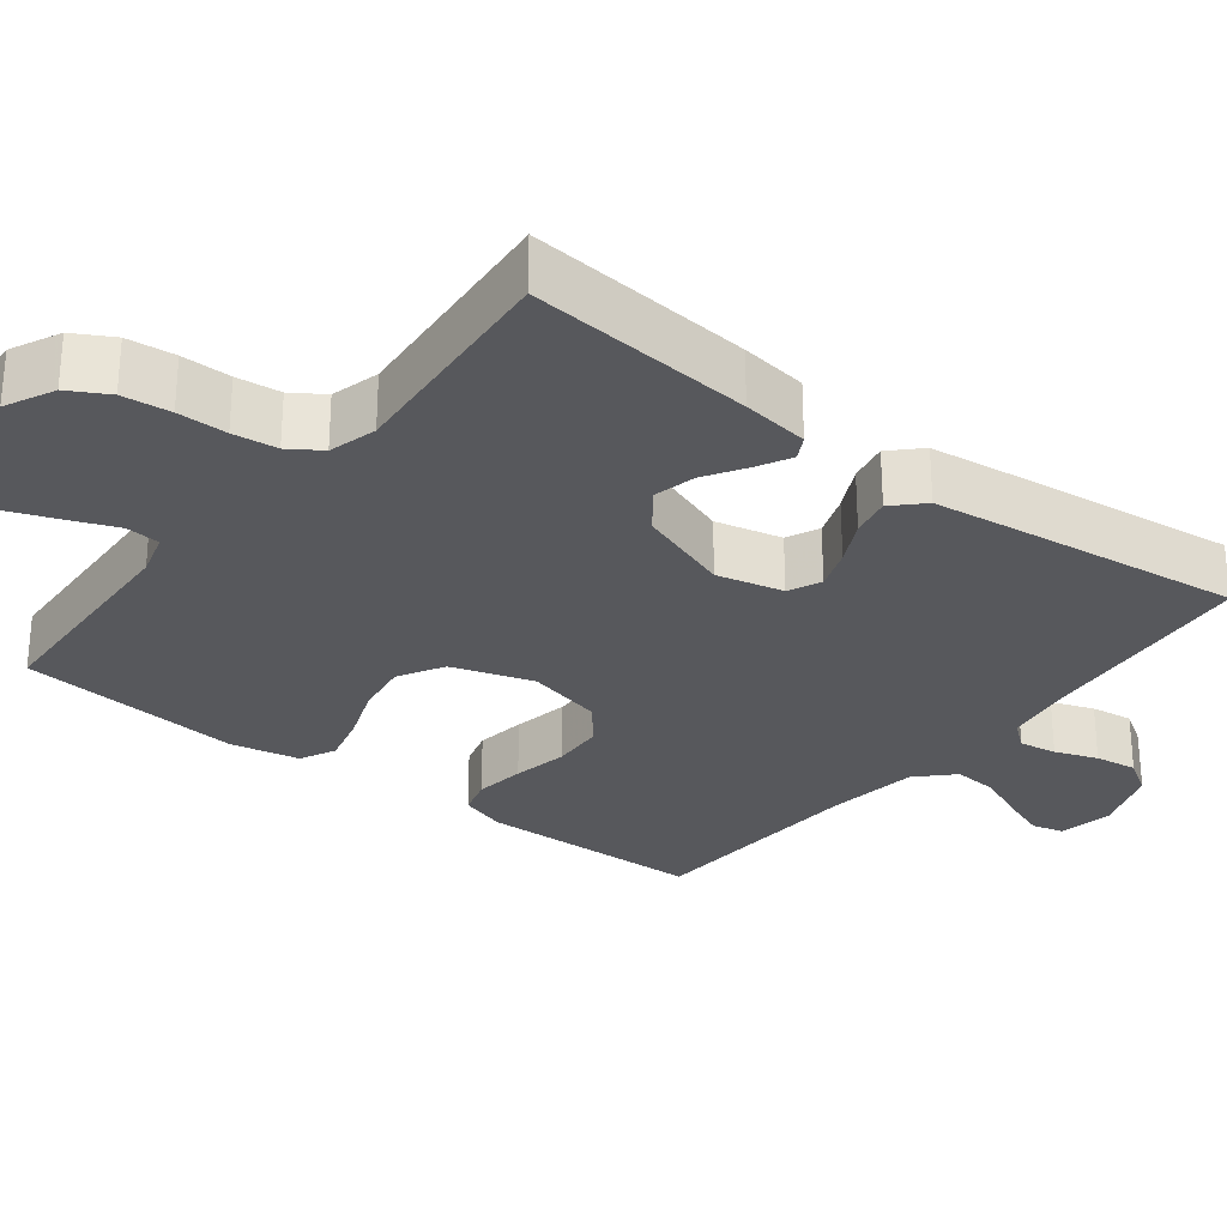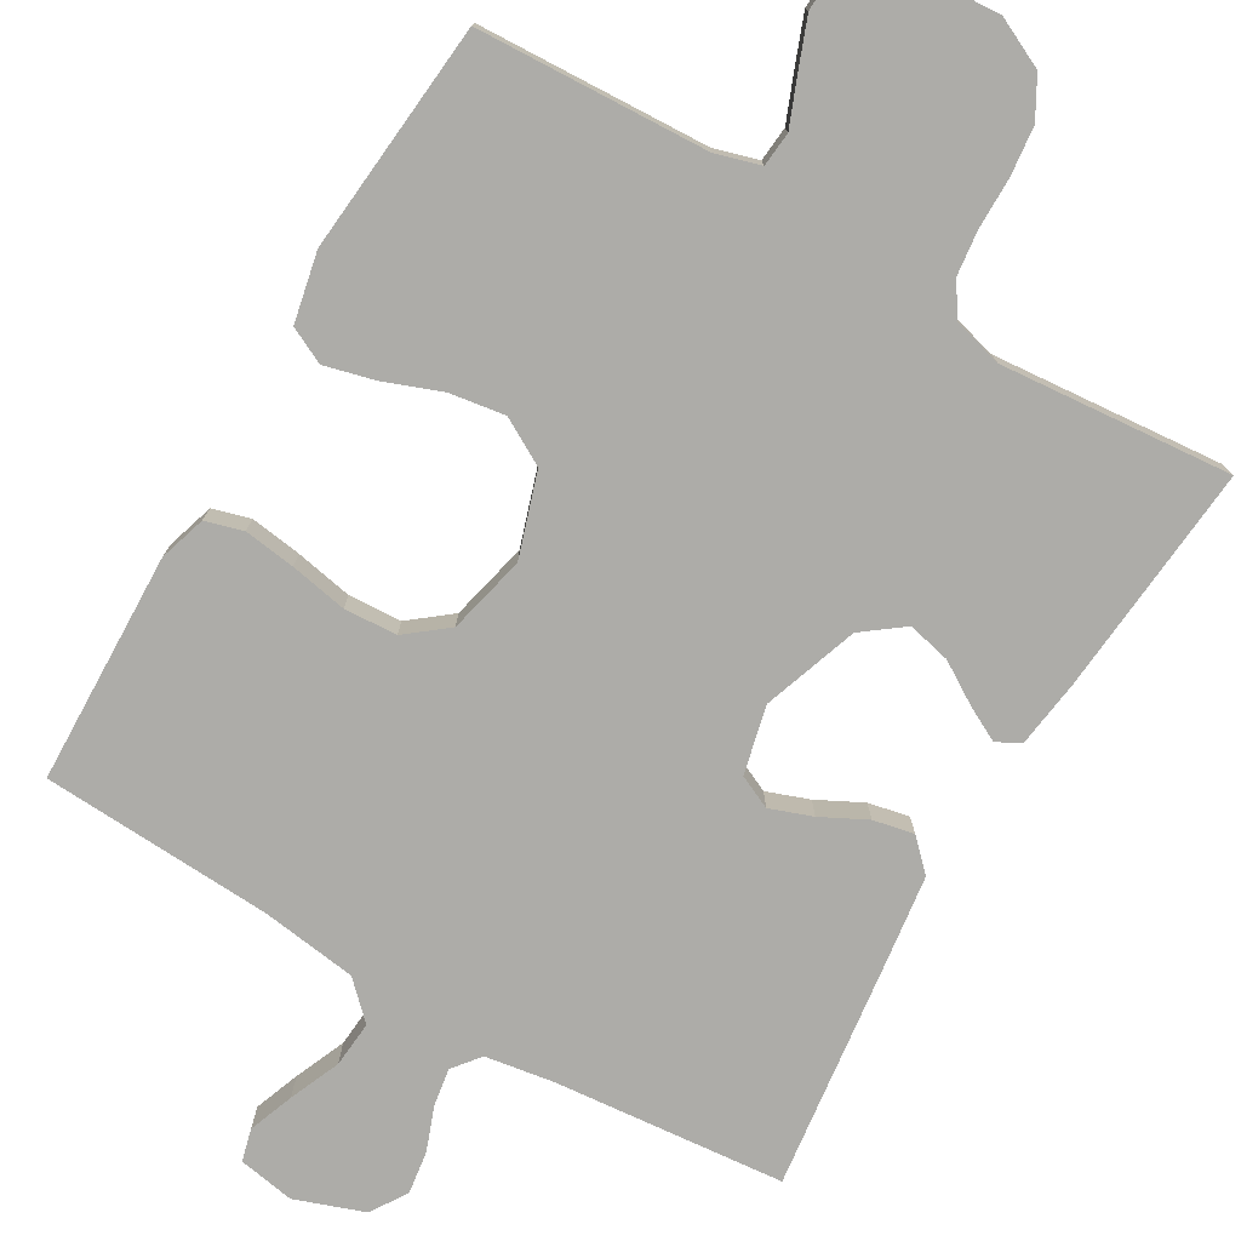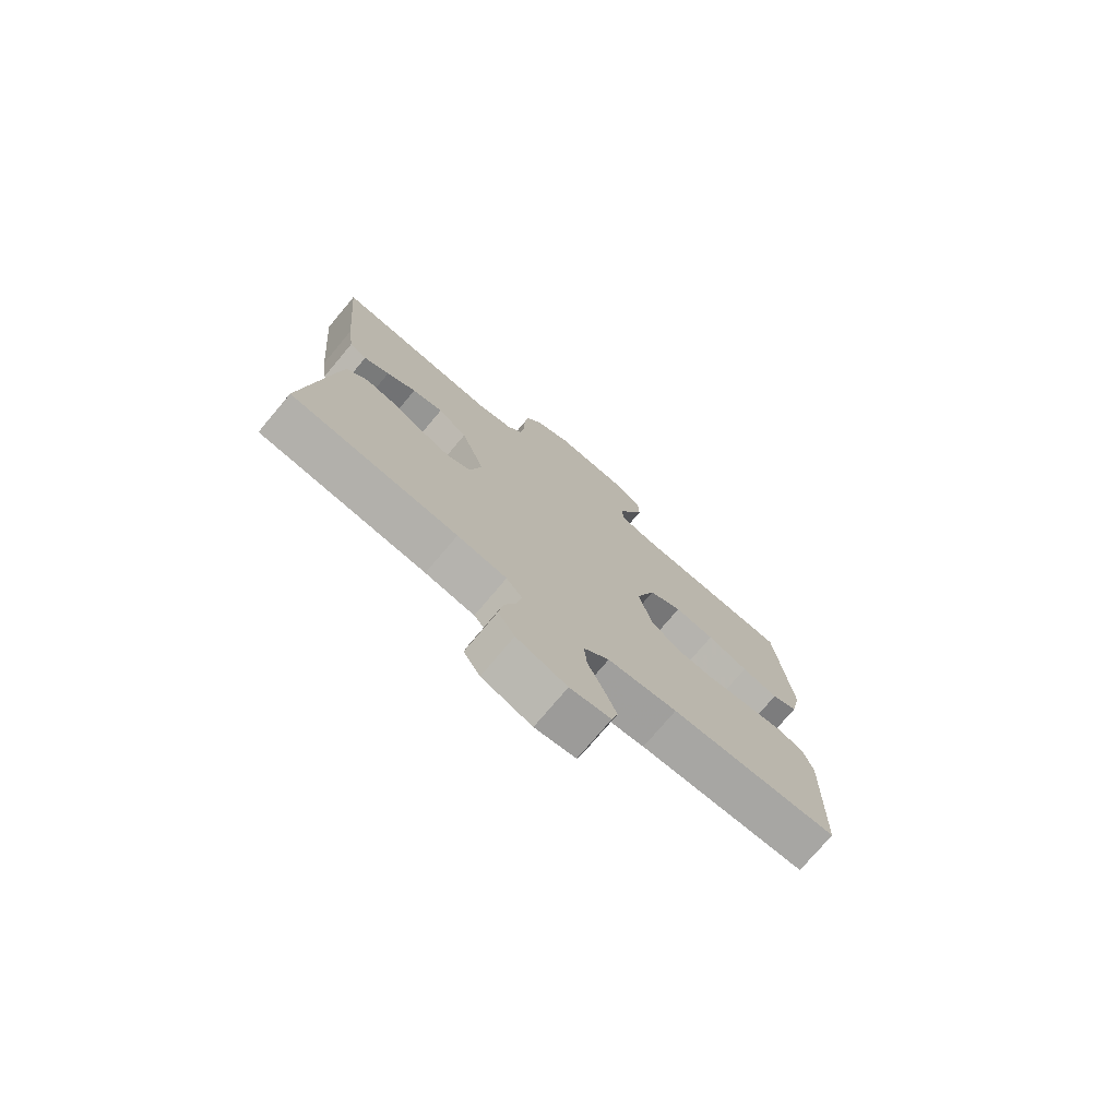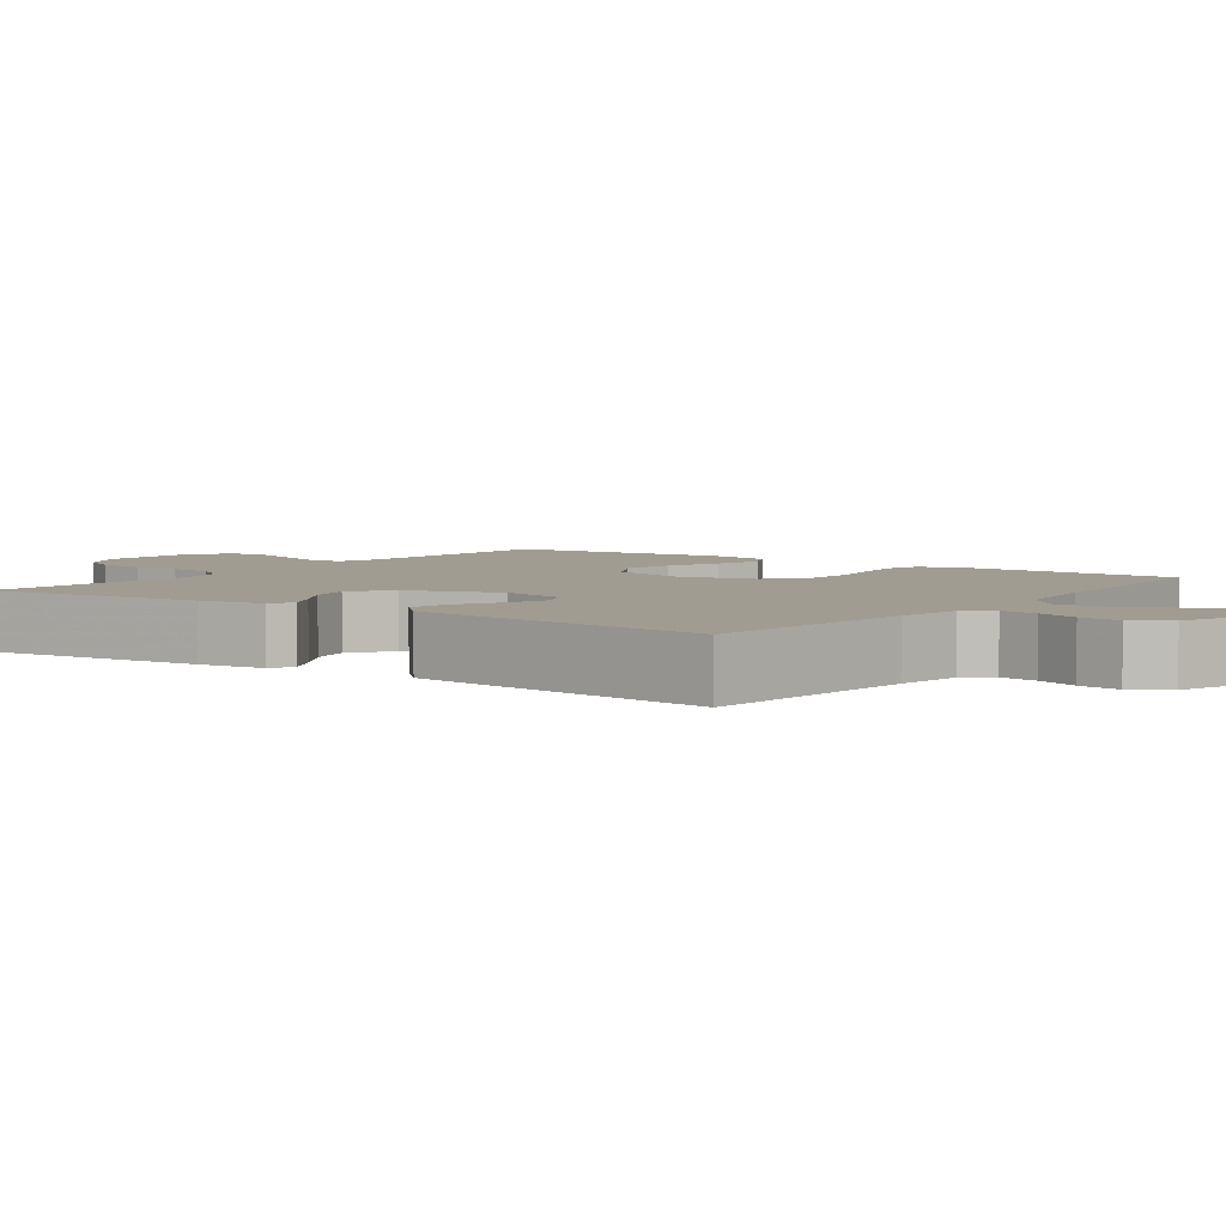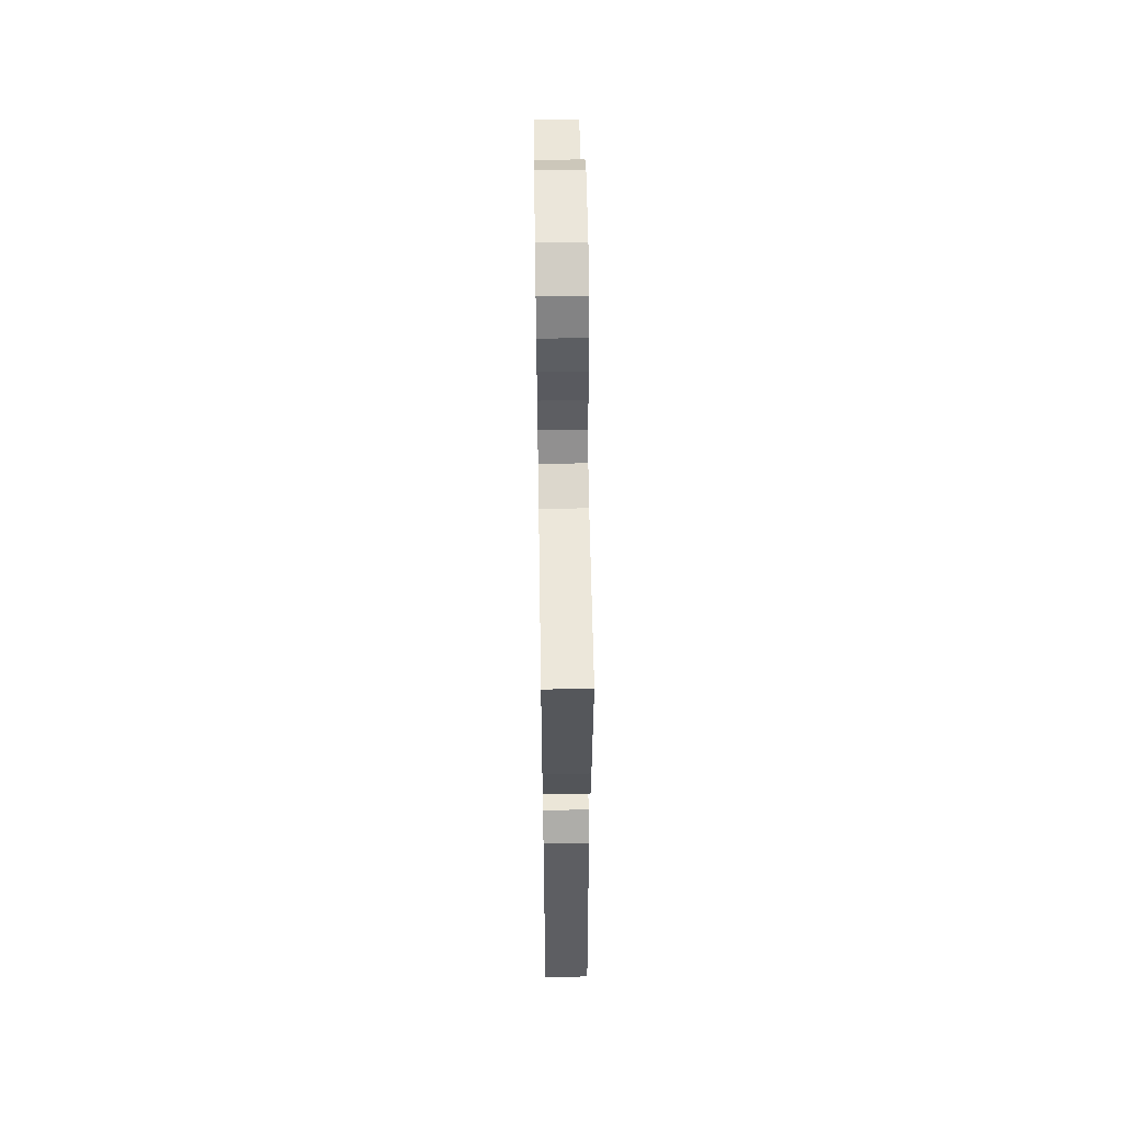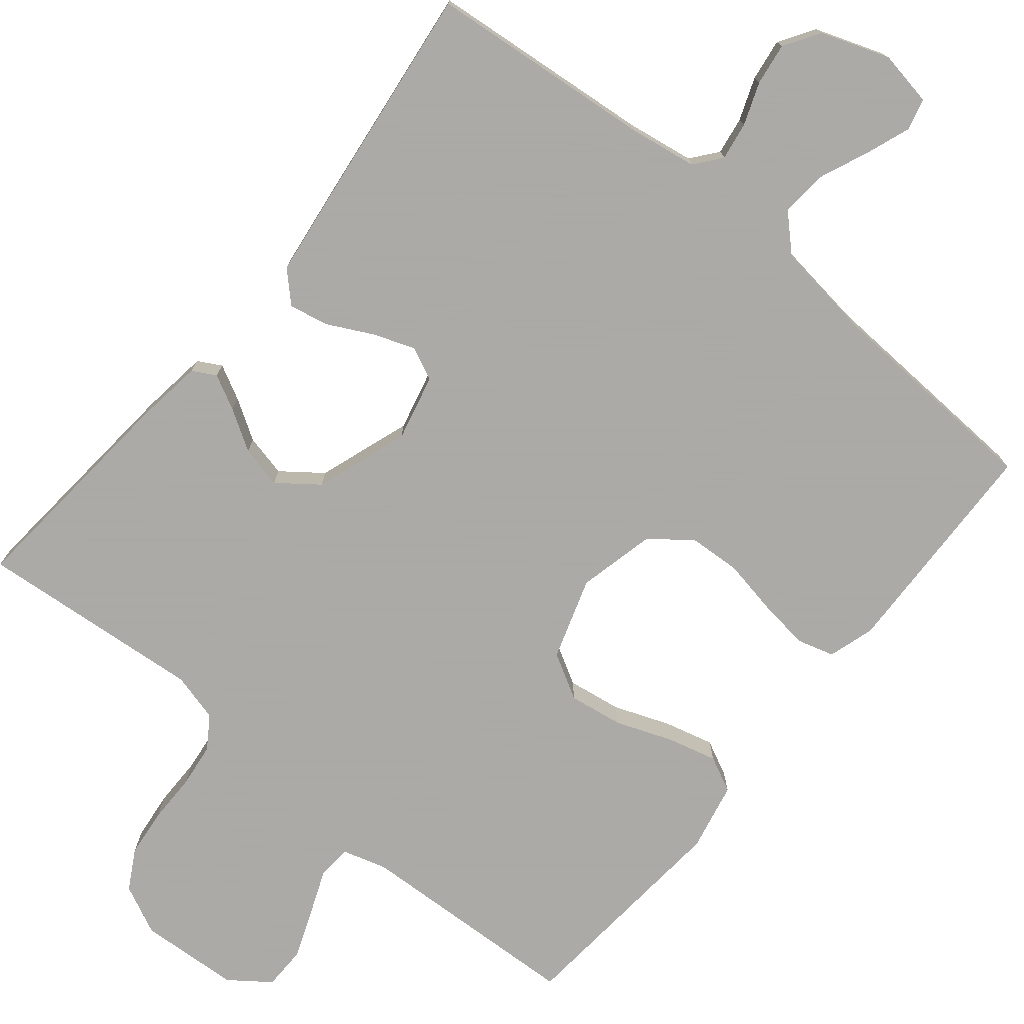
<metadata>
{"format":"obj","ext":"obj","renderer":"f3d","projection":"perspective","resolution":1024,"background":"white","views":[{"elev":-28.5,"azim":52.0,"up":"+Y"},{"elev":-76.6,"azim":-30.3,"up":"+Y"},{"elev":-75.9,"azim":139.8,"up":"+Z"},{"elev":4.5,"azim":126.1,"up":"+Y"},{"elev":58.0,"azim":89.1,"up":"+Z"},{"elev":-75.7,"azim":140.7,"up":"+Y"}]}
</metadata>
<code>
v -0.5 0.07 0.5
v -0.2 0.07 0.514
v -0.142 0.07 0.531
v -0.138 0.07 0.576
v -0.162 0.07 0.636
v -0.187 0.07 0.701
v -0.186 0.07 0.758
v -0.133 0.07 0.797
v 0 0.07 0.805
v 0.065 0.07 0.774
v 0.094 0.07 0.722
v 0.101 0.07 0.658
v 0.101 0.07 0.592
v 0.108 0.07 0.533
v 0.136 0.07 0.491
v 0.2 0.07 0.474
v 0.5 0.07 0.5
v 0.473 0.07 0.2
v 0.461 0.07 0.111
v 0.43 0.07 0.094
v 0.384 0.07 0.118
v 0.331 0.07 0.151
v 0.275 0.07 0.164
v 0.222 0.07 0.124
v 0.179 0.07 0
v 0.2 0.07 -0.088
v 0.243 0.07 -0.108
v 0.298 0.07 -0.088
v 0.357 0.07 -0.058
v 0.41 0.07 -0.047
v 0.448 0.07 -0.085
v 0.463 0.07 -0.2
v 0.5 0.07 -0.5
v 0.2 0.07 -0.528
v 0.111 0.07 -0.542
v 0.083 0.07 -0.577
v 0.091 0.07 -0.627
v 0.112 0.07 -0.683
v 0.12 0.07 -0.739
v 0.09 0.07 -0.786
v 0 0.07 -0.818
v -0.073 0.07 -0.805
v -0.084 0.07 -0.763
v -0.062 0.07 -0.704
v -0.034 0.07 -0.638
v -0.029 0.07 -0.578
v -0.075 0.07 -0.533
v -0.2 0.07 -0.516
v -0.5 0.07 -0.5
v -0.509 0.07 -0.2
v -0.49 0.07 -0.139
v -0.441 0.07 -0.125
v -0.374 0.07 -0.134
v -0.3 0.07 -0.148
v -0.231 0.07 -0.144
v -0.178 0.07 -0.102
v -0.154 0.07 0
v -0.189 0.07 0.108
v -0.249 0.07 0.142
v -0.321 0.07 0.131
v -0.395 0.07 0.103
v -0.461 0.07 0.086
v -0.508 0.07 0.109
v -0.527 0.07 0.2
v -0.5 0 0.5
v -0.2 0 0.514
v -0.142 0 0.531
v -0.138 0 0.576
v -0.162 0 0.636
v -0.187 0 0.701
v -0.186 0 0.758
v -0.133 0 0.797
v 0 0 0.805
v 0.065 0 0.774
v 0.094 0 0.722
v 0.101 0 0.658
v 0.101 0 0.592
v 0.108 0 0.533
v 0.136 0 0.491
v 0.2 0 0.474
v 0.5 0 0.5
v 0.473 0 0.2
v 0.461 0 0.111
v 0.43 0 0.094
v 0.384 0 0.118
v 0.331 0 0.151
v 0.275 0 0.164
v 0.222 0 0.124
v 0.179 0 0
v 0.2 0 -0.088
v 0.243 0 -0.108
v 0.298 0 -0.088
v 0.357 0 -0.058
v 0.41 0 -0.047
v 0.448 0 -0.085
v 0.463 0 -0.2
v 0.5 0 -0.5
v 0.2 0 -0.528
v 0.111 0 -0.542
v 0.083 0 -0.577
v 0.091 0 -0.627
v 0.112 0 -0.683
v 0.12 0 -0.739
v 0.09 0 -0.786
v 0 0 -0.818
v -0.073 0 -0.805
v -0.084 0 -0.763
v -0.062 0 -0.704
v -0.034 0 -0.638
v -0.029 0 -0.578
v -0.075 0 -0.533
v -0.2 0 -0.516
v -0.5 0 -0.5
v -0.509 0 -0.2
v -0.49 0 -0.139
v -0.441 0 -0.125
v -0.374 0 -0.134
v -0.3 0 -0.148
v -0.231 0 -0.144
v -0.178 0 -0.102
v -0.154 0 0
v -0.189 0 0.108
v -0.249 0 0.142
v -0.321 0 0.131
v -0.395 0 0.103
v -0.461 0 0.086
v -0.508 0 0.109
v -0.527 0 0.2
f 63 64 1 2
f 60 61 62 63
f 59 60 63 2
f 58 59 2 3
f 57 58 3
f 51 52 53 54
f 49 50 51 54
f 48 49 54 55
f 47 48 55 56
f 42 43 44 45
f 40 41 42 45
f 40 45 46
f 37 38 39 40
f 36 37 40 46
f 35 36 46 47
f 31 32 33 34
f 28 29 30 31
f 27 28 31 34
f 26 27 34 35
f 19 20 21 22
f 17 18 19 22
f 16 17 22 23
f 15 16 23 24
f 10 11 12 13
f 10 13 14
f 9 10 14
f 8 9 14
f 4 5 6 7
f 4 7 8 14
f 57 3 4 14
f 25 26 35 47
f 25 47 56 57
f 24 25 57
f 14 15 24 57
f 66 65 128 127
f 127 126 125 124
f 66 127 124 123
f 67 66 123 122
f 67 122 121
f 118 117 116 115
f 118 115 114 113
f 119 118 113 112
f 120 119 112 111
f 109 108 107 106
f 109 106 105 104
f 110 109 104
f 104 103 102 101
f 110 104 101 100
f 111 110 100 99
f 98 97 96 95
f 95 94 93 92
f 98 95 92 91
f 99 98 91 90
f 86 85 84 83
f 86 83 82 81
f 87 86 81 80
f 88 87 80 79
f 77 76 75 74
f 78 77 74
f 78 74 73
f 78 73 72
f 71 70 69 68
f 78 72 71 68
f 78 68 67 121
f 111 99 90 89
f 121 120 111 89
f 121 89 88
f 121 88 79 78
f 1 65 66 2
f 2 66 67 3
f 3 67 68 4
f 4 68 69 5
f 5 69 70 6
f 6 70 71 7
f 7 71 72 8
f 8 72 73 9
f 9 73 74 10
f 10 74 75 11
f 11 75 76 12
f 12 76 77 13
f 13 77 78 14
f 14 78 79 15
f 15 79 80 16
f 16 80 81 17
f 17 81 82 18
f 18 82 83 19
f 19 83 84 20
f 20 84 85 21
f 21 85 86 22
f 22 86 87 23
f 23 87 88 24
f 24 88 89 25
f 25 89 90 26
f 26 90 91 27
f 27 91 92 28
f 28 92 93 29
f 29 93 94 30
f 30 94 95 31
f 31 95 96 32
f 32 96 97 33
f 33 97 98 34
f 34 98 99 35
f 35 99 100 36
f 36 100 101 37
f 37 101 102 38
f 38 102 103 39
f 39 103 104 40
f 40 104 105 41
f 41 105 106 42
f 42 106 107 43
f 43 107 108 44
f 44 108 109 45
f 45 109 110 46
f 46 110 111 47
f 47 111 112 48
f 48 112 113 49
f 49 113 114 50
f 50 114 115 51
f 51 115 116 52
f 52 116 117 53
f 53 117 118 54
f 54 118 119 55
f 55 119 120 56
f 56 120 121 57
f 57 121 122 58
f 58 122 123 59
f 59 123 124 60
f 60 124 125 61
f 61 125 126 62
f 62 126 127 63
f 63 127 128 64
f 64 128 65 1

</code>
